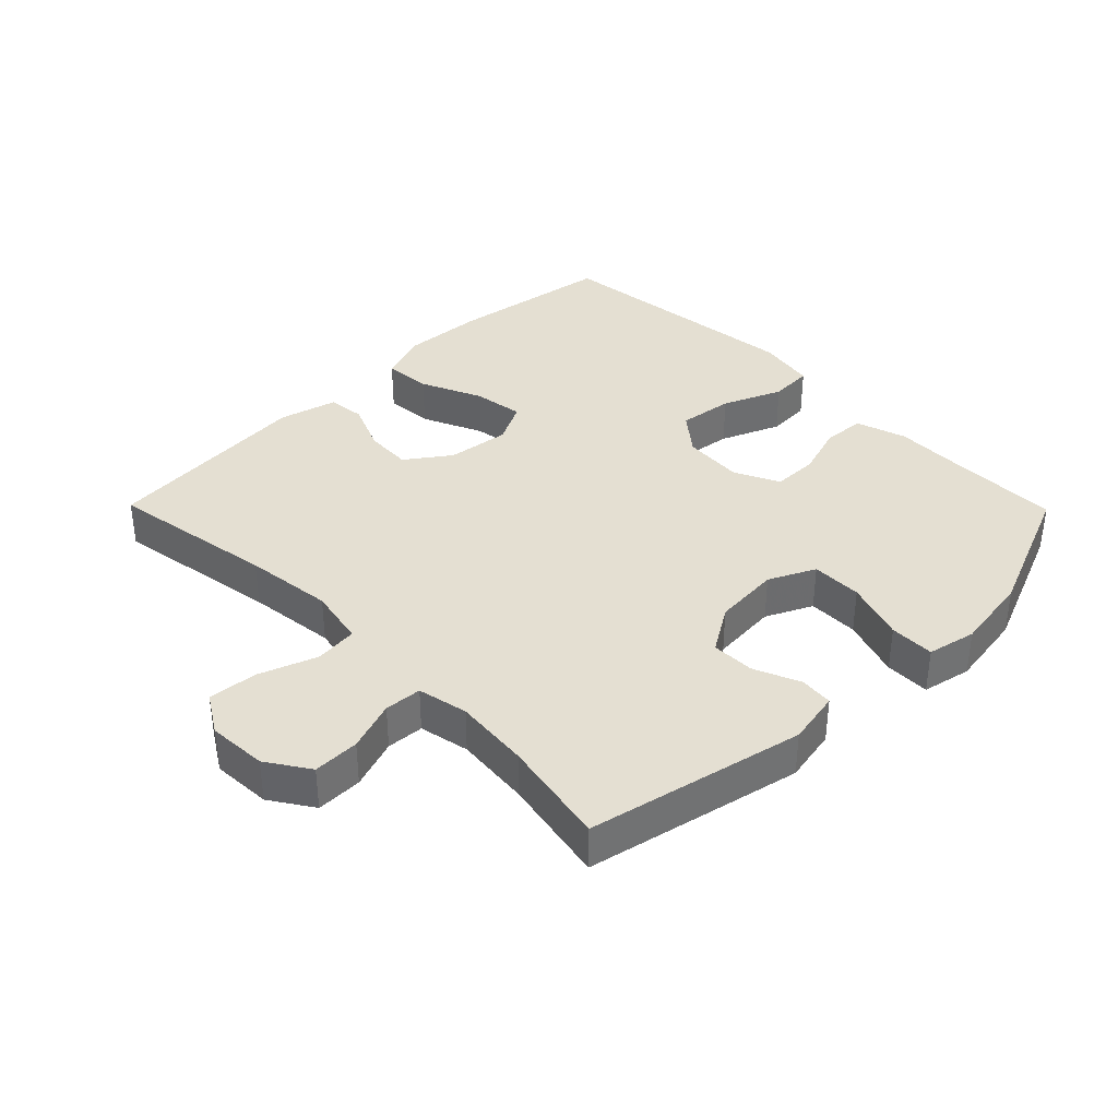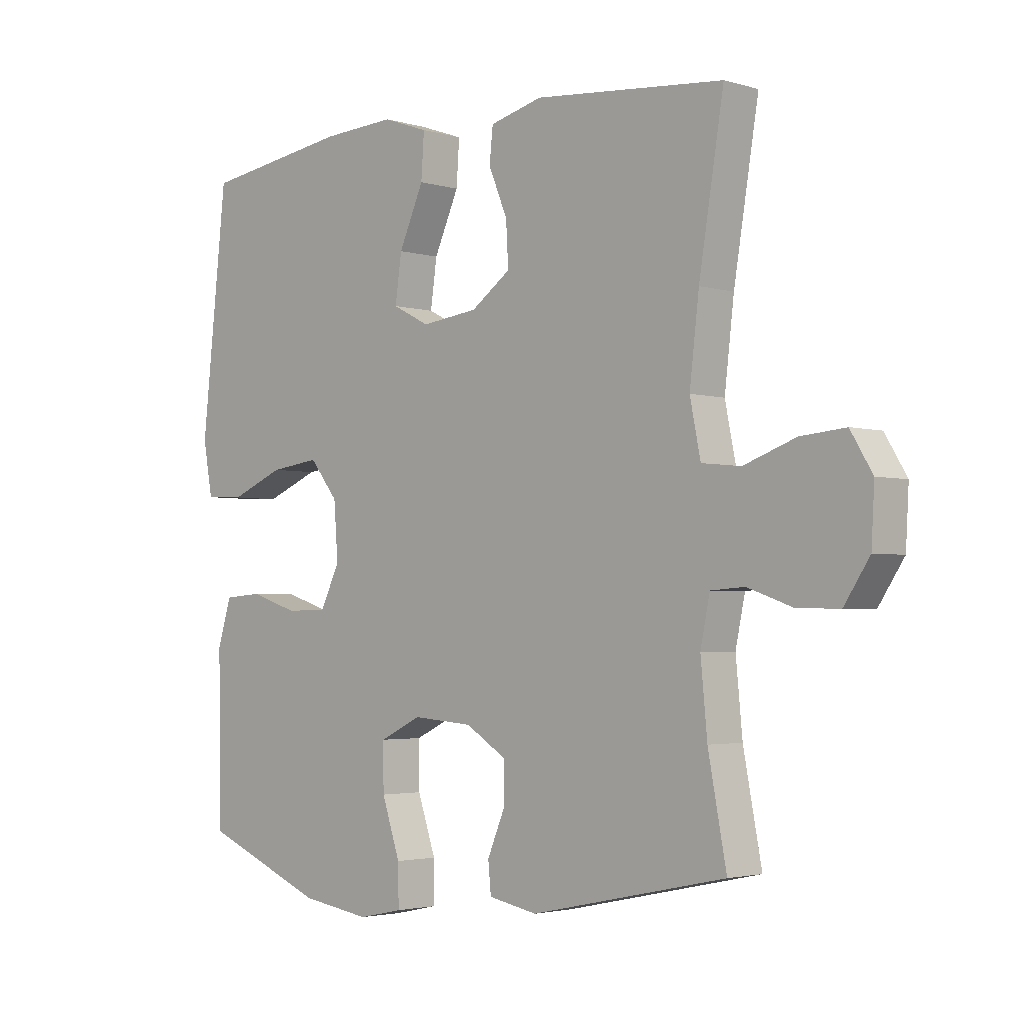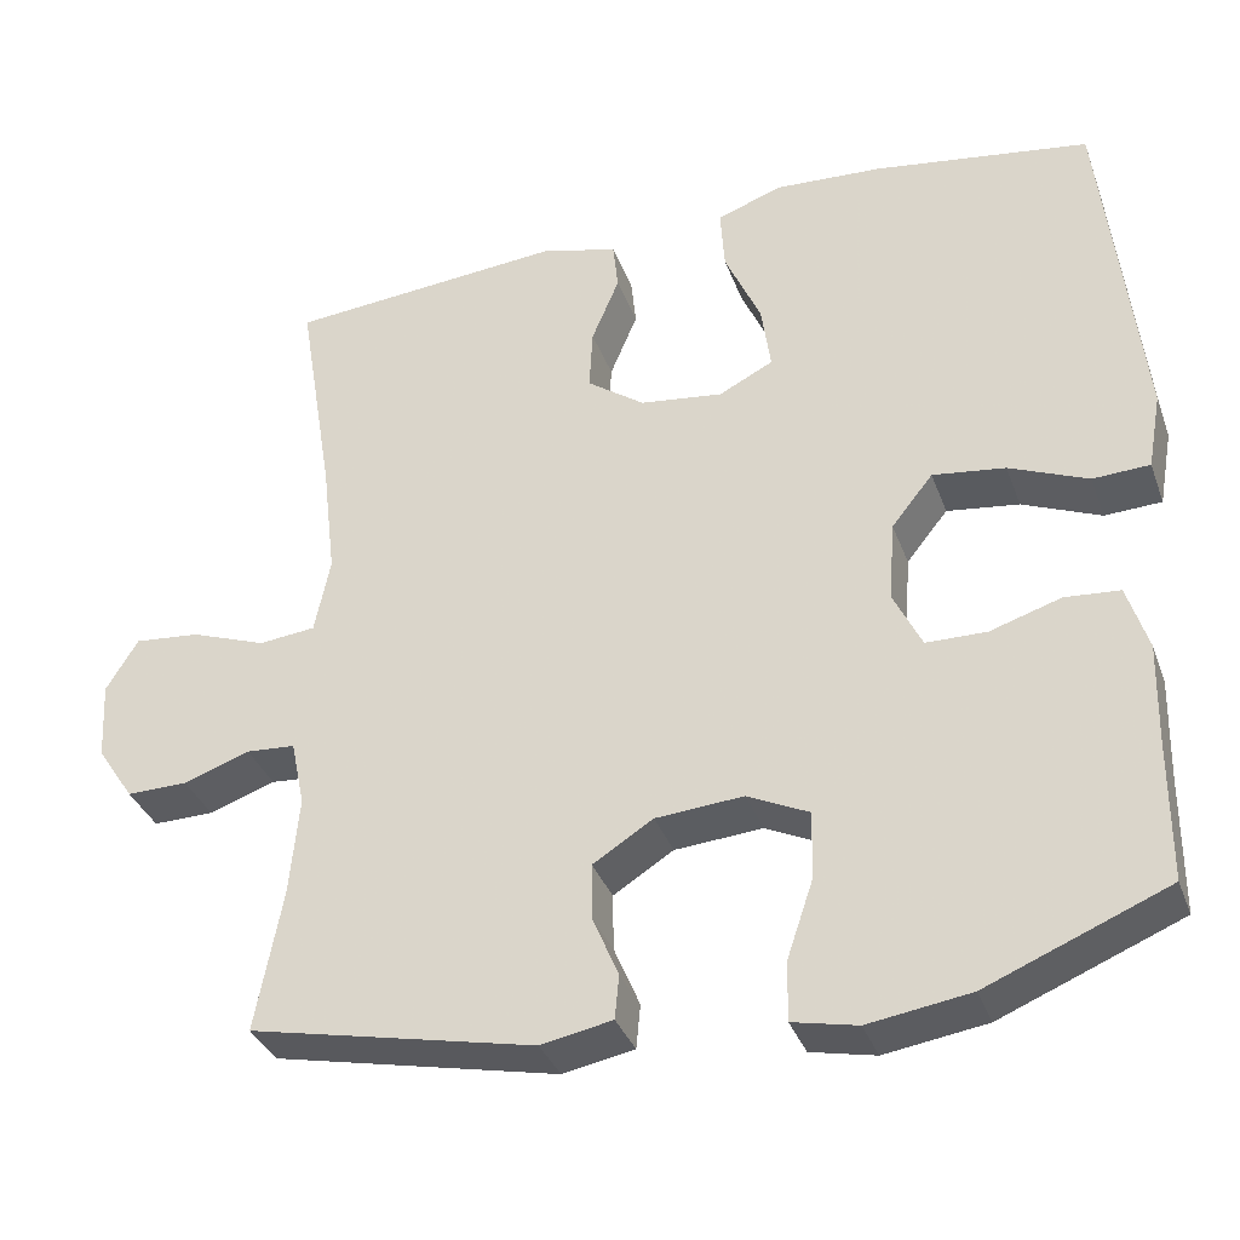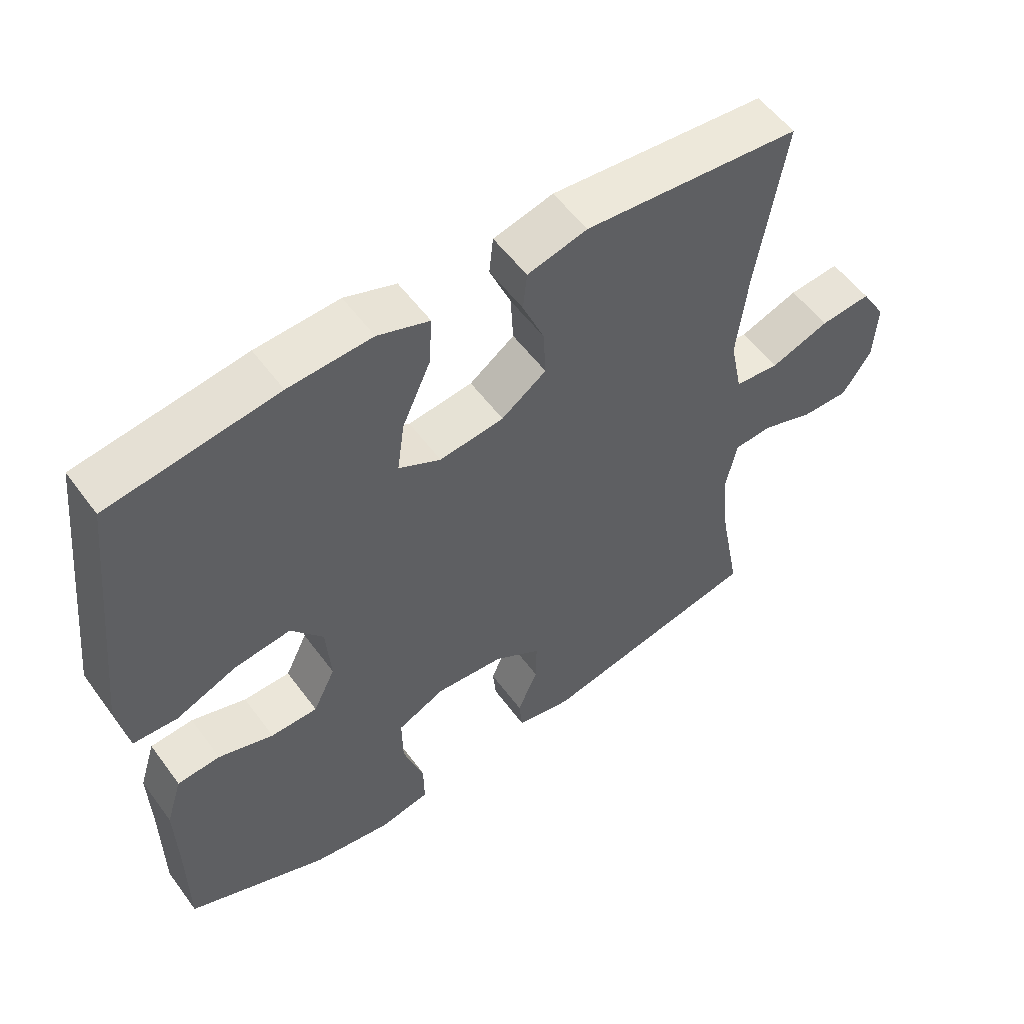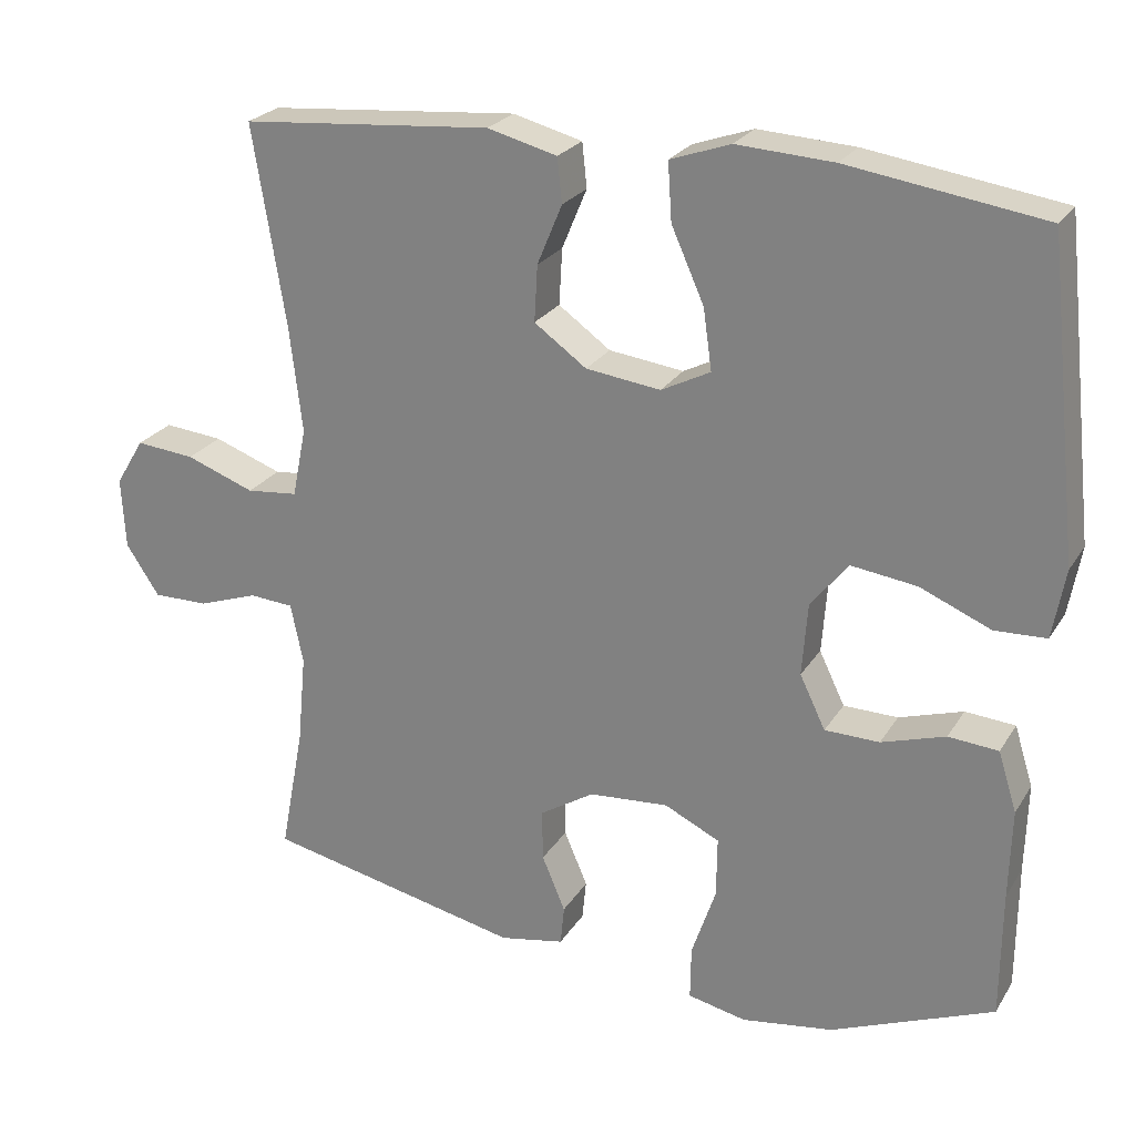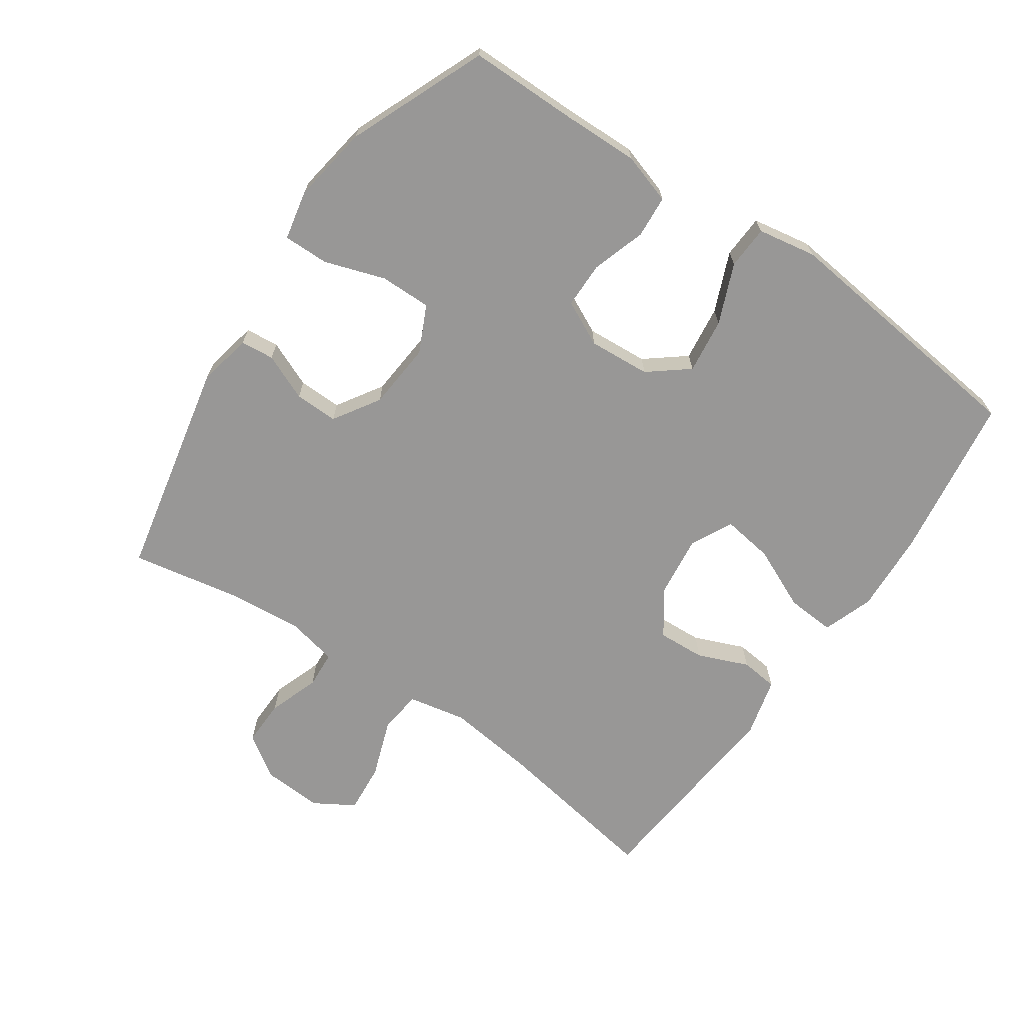
<metadata>
{"format":"obj","ext":"obj","renderer":"f3d","projection":"perspective","resolution":1024,"background":"white","views":[{"elev":37.1,"azim":135.5,"up":"+Y"},{"elev":-2.8,"azim":44.4,"up":"+Z"},{"elev":-35.0,"azim":-161.3,"up":"+Z"},{"elev":55.0,"azim":-35.7,"up":"+Z"},{"elev":24.5,"azim":-155.4,"up":"+Z"},{"elev":-68.3,"azim":-124.7,"up":"+Y"}]}
</metadata>
<code>
v -0.5 0.07 -0.5
v -0.501 0.07 -0.336
v -0.504 0.07 -0.22
v -0.48 0.07 -0.143
v -0.416 0.07 -0.138
v -0.334 0.07 -0.164
v -0.264 0.07 -0.163
v -0.231 0.07 -0.095
v -0.238 0.07 -0.001
v -0.286 0.07 0.059
v -0.37 0.07 0.048
v -0.461 0.07 0.01
v -0.527 0.07 0.013
v -0.543 0.07 0.102
v -0.5 0.07 0.5
v -0.25 0.07 0.537
v -0.126 0.07 0.544
v -0.049 0.07 0.517
v -0.054 0.07 0.443
v -0.096 0.07 0.349
v -0.107 0.07 0.271
v -0.044 0.07 0.239
v 0.052 0.07 0.251
v 0.119 0.07 0.299
v 0.115 0.07 0.371
v 0.083 0.07 0.448
v 0.089 0.07 0.505
v 0.178 0.07 0.528
v 0.5 0.07 0.5
v 0.458 0.07 0.243
v 0.442 0.07 0.107
v 0.46 0.07 0.018
v 0.526 0.07 0.011
v 0.614 0.07 0.043
v 0.69 0.07 0.05
v 0.727 0.07 -0.011
v 0.722 0.07 -0.102
v 0.679 0.07 -0.167
v 0.608 0.07 -0.166
v 0.531 0.07 -0.139
v 0.474 0.07 -0.143
v 0.458 0.07 -0.22
v 0.469 0.07 -0.336
v 0.5 0.07 -0.5
v 0.169 0.07 -0.571
v 0.086 0.07 -0.555
v 0.081 0.07 -0.504
v 0.111 0.07 -0.433
v 0.112 0.07 -0.367
v 0.042 0.07 -0.323
v -0.06 0.07 -0.315
v -0.131 0.07 -0.349
v -0.13 0.07 -0.427
v -0.099 0.07 -0.519
v -0.098 0.07 -0.588
v -0.173 0.07 -0.604
v -0.291 0.07 -0.586
v -0.5 0 -0.5
v -0.501 0 -0.336
v -0.504 0 -0.22
v -0.48 0 -0.143
v -0.416 0 -0.138
v -0.334 0 -0.164
v -0.264 0 -0.163
v -0.231 0 -0.095
v -0.238 0 -0.001
v -0.286 0 0.059
v -0.37 0 0.048
v -0.461 0 0.01
v -0.527 0 0.013
v -0.543 0 0.102
v -0.5 0 0.5
v -0.25 0 0.537
v -0.126 0 0.544
v -0.049 0 0.517
v -0.054 0 0.443
v -0.096 0 0.349
v -0.107 0 0.271
v -0.044 0 0.239
v 0.052 0 0.251
v 0.119 0 0.299
v 0.115 0 0.371
v 0.083 0 0.448
v 0.089 0 0.505
v 0.178 0 0.528
v 0.5 0 0.5
v 0.458 0 0.243
v 0.442 0 0.107
v 0.46 0 0.018
v 0.526 0 0.011
v 0.614 0 0.043
v 0.69 0 0.05
v 0.727 0 -0.011
v 0.722 0 -0.102
v 0.679 0 -0.167
v 0.608 0 -0.166
v 0.531 0 -0.139
v 0.474 0 -0.143
v 0.458 0 -0.22
v 0.469 0 -0.336
v 0.5 0 -0.5
v 0.169 0 -0.571
v 0.086 0 -0.555
v 0.081 0 -0.504
v 0.111 0 -0.433
v 0.112 0 -0.367
v 0.042 0 -0.323
v -0.06 0 -0.315
v -0.131 0 -0.349
v -0.13 0 -0.427
v -0.099 0 -0.519
v -0.098 0 -0.588
v -0.173 0 -0.604
v -0.291 0 -0.586
f 56 57 1 2
f 53 54 55 56
f 52 53 56 2
f 51 52 2 3
f 50 51 3 4
f 45 46 47 48
f 43 44 45 48
f 42 43 48 49
f 41 42 49 50
f 37 38 39 40
f 37 40 41
f 36 37 41
f 33 34 35 36
f 32 33 36 41
f 31 32 41 50
f 27 28 29 30
f 25 26 27 30
f 24 25 30 31
f 23 24 31 50
f 17 18 19 20
f 17 20 21
f 16 17 21
f 15 16 21
f 14 15 21
f 11 12 13 14
f 10 11 14 21
f 9 10 21 22
f 50 4 5 6
f 50 6 7
f 23 50 7 8
f 8 9 22 23
f 59 58 114 113
f 113 112 111 110
f 59 113 110 109
f 60 59 109 108
f 61 60 108 107
f 105 104 103 102
f 105 102 101 100
f 106 105 100 99
f 107 106 99 98
f 97 96 95 94
f 98 97 94
f 98 94 93
f 93 92 91 90
f 98 93 90 89
f 107 98 89 88
f 87 86 85 84
f 87 84 83 82
f 88 87 82 81
f 107 88 81 80
f 77 76 75 74
f 78 77 74
f 78 74 73
f 78 73 72
f 78 72 71
f 71 70 69 68
f 78 71 68 67
f 79 78 67 66
f 63 62 61 107
f 64 63 107
f 65 64 107 80
f 80 79 66 65
f 1 58 59 2
f 2 59 60 3
f 3 60 61 4
f 4 61 62 5
f 5 62 63 6
f 6 63 64 7
f 7 64 65 8
f 8 65 66 9
f 9 66 67 10
f 10 67 68 11
f 11 68 69 12
f 12 69 70 13
f 13 70 71 14
f 14 71 72 15
f 15 72 73 16
f 16 73 74 17
f 17 74 75 18
f 18 75 76 19
f 19 76 77 20
f 20 77 78 21
f 21 78 79 22
f 22 79 80 23
f 23 80 81 24
f 24 81 82 25
f 25 82 83 26
f 26 83 84 27
f 27 84 85 28
f 28 85 86 29
f 29 86 87 30
f 30 87 88 31
f 31 88 89 32
f 32 89 90 33
f 33 90 91 34
f 34 91 92 35
f 35 92 93 36
f 36 93 94 37
f 37 94 95 38
f 38 95 96 39
f 39 96 97 40
f 40 97 98 41
f 41 98 99 42
f 42 99 100 43
f 43 100 101 44
f 44 101 102 45
f 45 102 103 46
f 46 103 104 47
f 47 104 105 48
f 48 105 106 49
f 49 106 107 50
f 50 107 108 51
f 51 108 109 52
f 52 109 110 53
f 53 110 111 54
f 54 111 112 55
f 55 112 113 56
f 56 113 114 57
f 57 114 58 1

</code>
